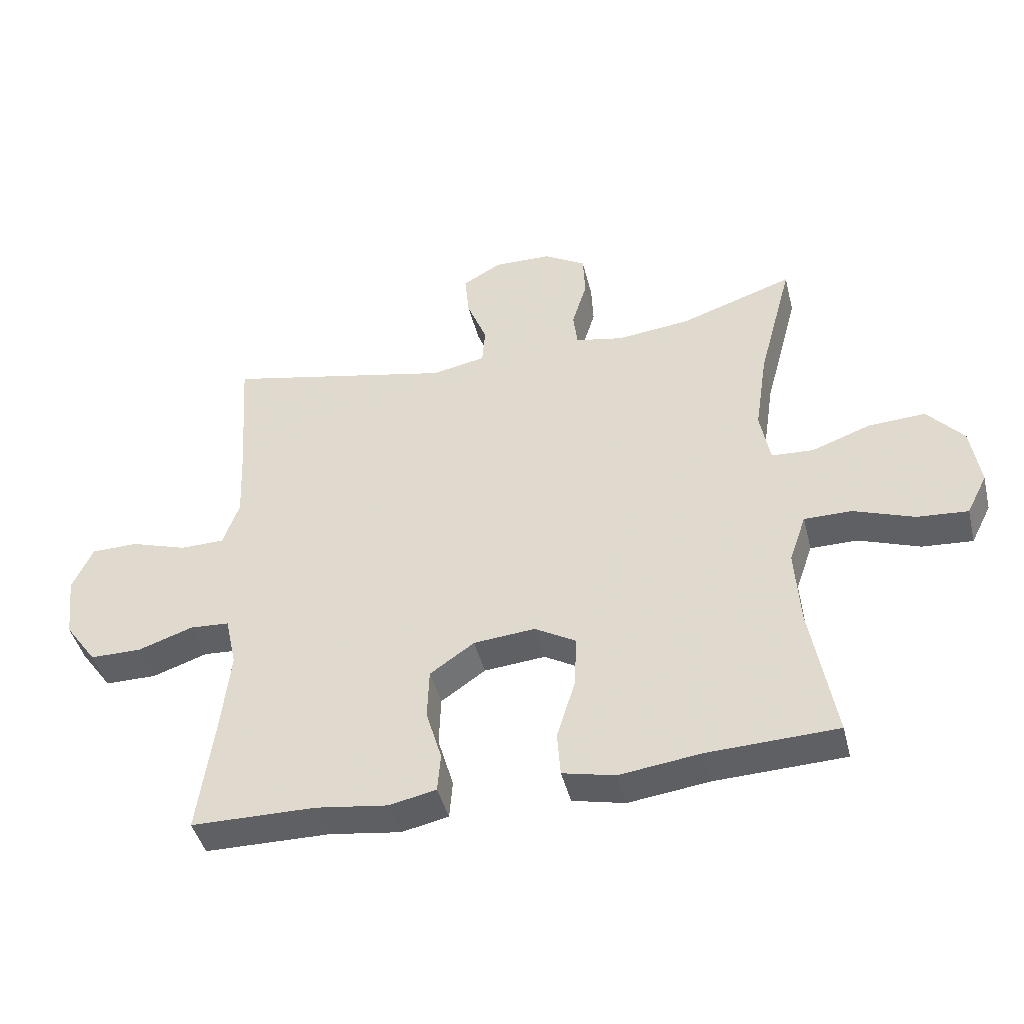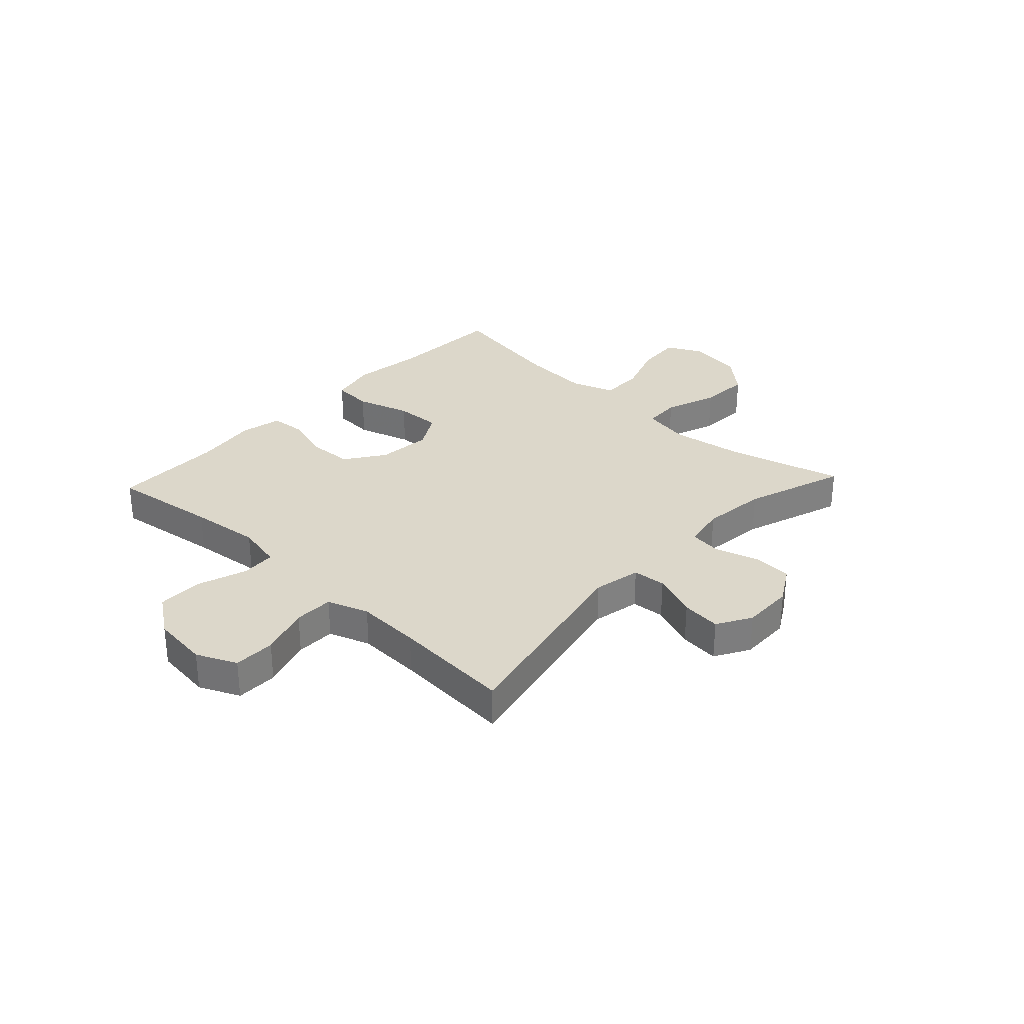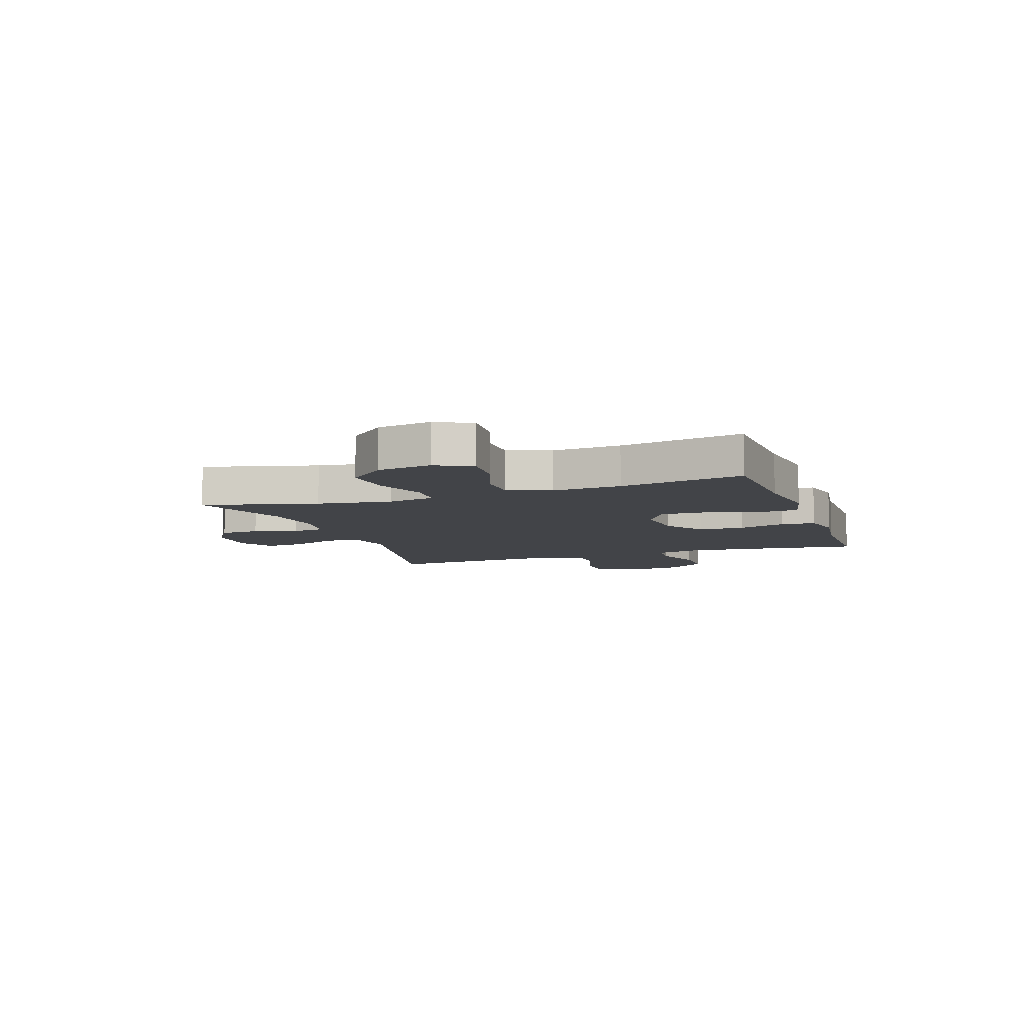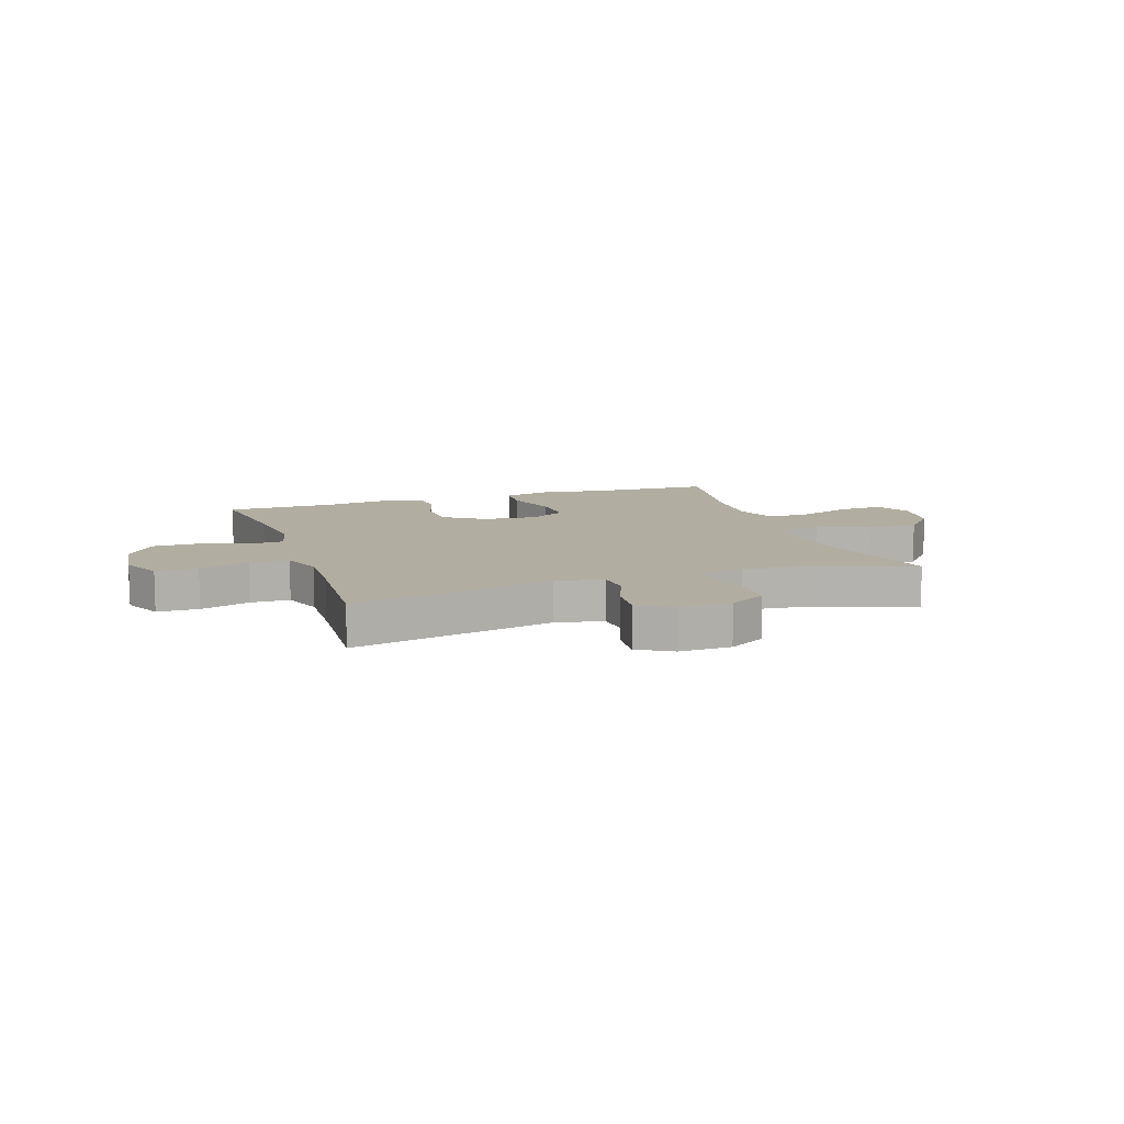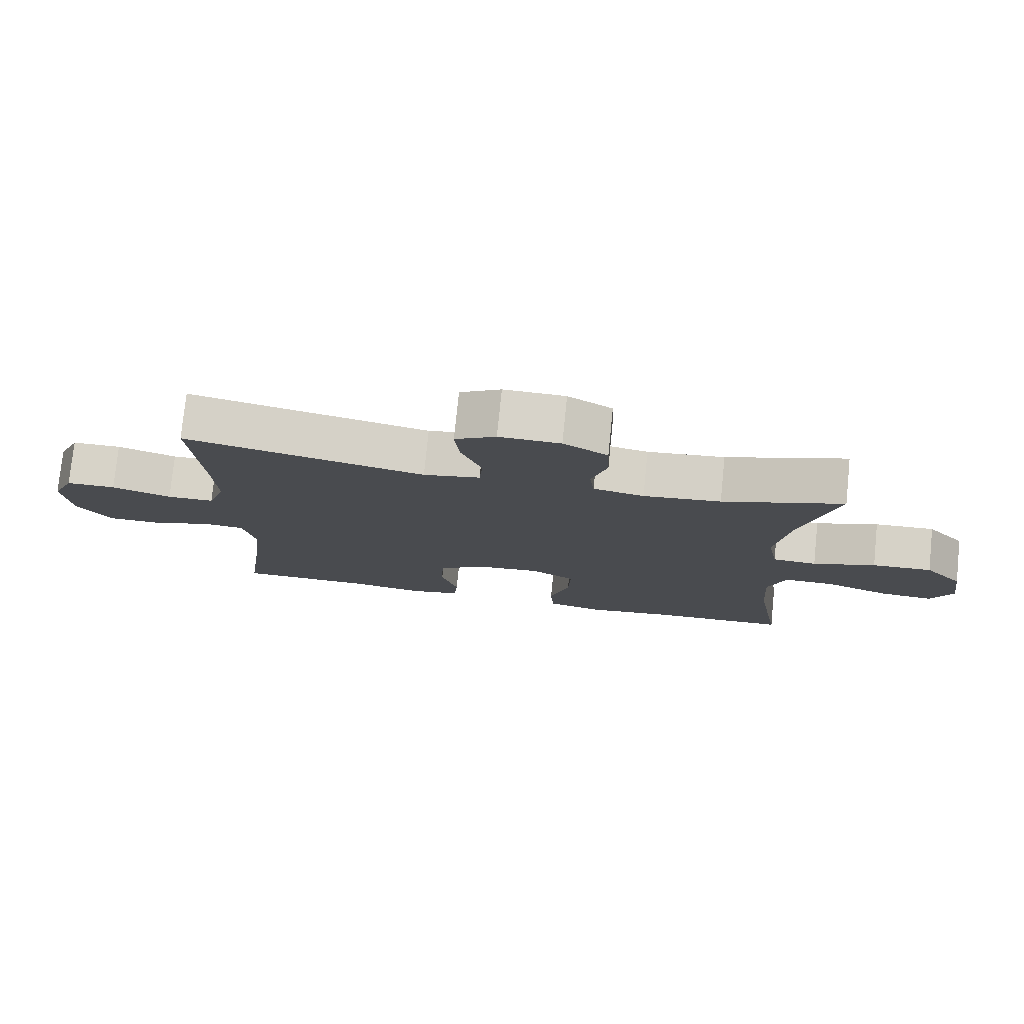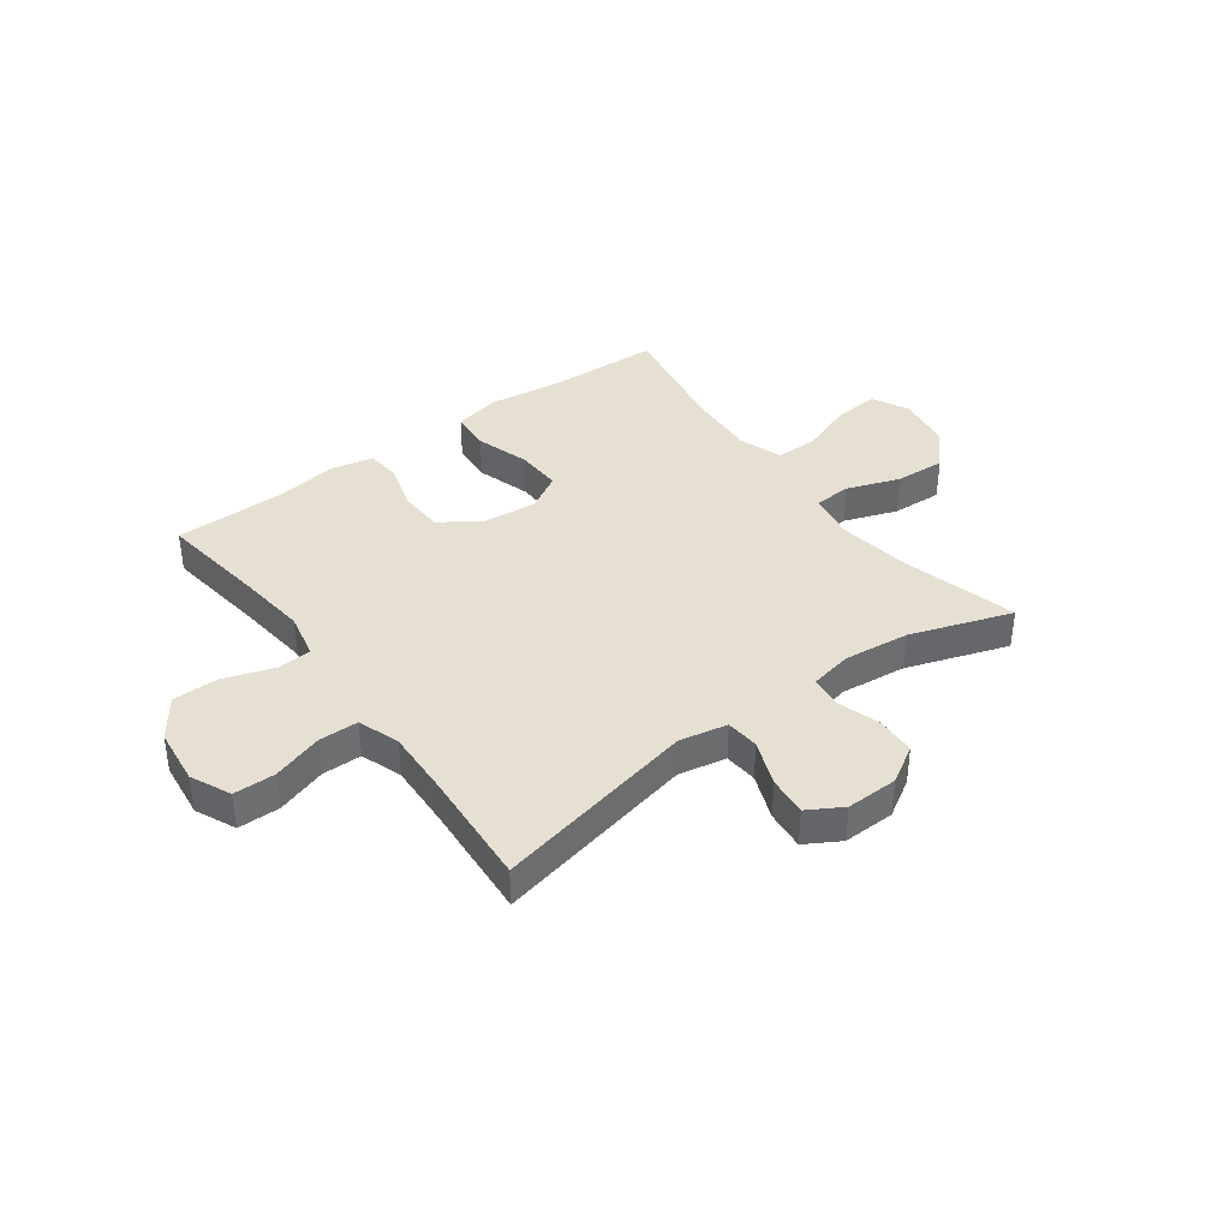
<metadata>
{"format":"obj","ext":"obj","renderer":"f3d","projection":"perspective","resolution":1024,"background":"white","views":[{"elev":-43.8,"azim":13.8,"up":"+Z"},{"elev":30.8,"azim":-46.9,"up":"+Y"},{"elev":-8.1,"azim":109.4,"up":"+Y"},{"elev":10.3,"azim":-18.8,"up":"+Y"},{"elev":76.8,"azim":5.8,"up":"+Z"},{"elev":38.5,"azim":-36.4,"up":"+Y"}]}
</metadata>
<code>
v 0.5 0.07 0.5
v 0.445 0.07 0.294
v 0.425 0.07 0.161
v 0.441 0.07 0.075
v 0.508 0.07 0.071
v 0.603 0.07 0.105
v 0.694 0.07 0.11
v 0.752 0.07 0.044
v 0.767 0.07 -0.053
v 0.734 0.07 -0.118
v 0.653 0.07 -0.112
v 0.556 0.07 -0.077
v 0.48 0.07 -0.077
v 0.453 0.07 -0.155
v 0.461 0.07 -0.278
v 0.5 0.07 -0.5
v 0.293 0.07 -0.508
v 0.163 0.07 -0.525
v 0.079 0.07 -0.506
v 0.074 0.07 -0.434
v 0.104 0.07 -0.337
v 0.107 0.07 -0.254
v 0.041 0.07 -0.216
v -0.057 0.07 -0.225
v -0.128 0.07 -0.274
v -0.131 0.07 -0.355
v -0.106 0.07 -0.44
v -0.111 0.07 -0.502
v -0.186 0.07 -0.518
v -0.301 0.07 -0.502
v -0.5 0.07 -0.5
v -0.474 0.07 -0.307
v -0.46 0.07 -0.18
v -0.478 0.07 -0.097
v -0.541 0.07 -0.093
v -0.629 0.07 -0.123
v -0.712 0.07 -0.123
v -0.763 0.07 -0.052
v -0.775 0.07 0.051
v -0.742 0.07 0.123
v -0.667 0.07 0.124
v -0.577 0.07 0.095
v -0.506 0.07 0.096
v -0.48 0.07 0.17
v -0.485 0.07 0.286
v -0.5 0.07 0.5
v -0.136 0.07 0.422
v -0.05 0.07 0.439
v -0.045 0.07 0.499
v -0.077 0.07 0.581
v -0.084 0.07 0.652
v -0.022 0.07 0.688
v 0.071 0.07 0.686
v 0.138 0.07 0.646
v 0.141 0.07 0.575
v 0.117 0.07 0.497
v 0.124 0.07 0.44
v 0.201 0.07 0.425
v 0.318 0.07 0.438
v 0.5 0 0.5
v 0.445 0 0.294
v 0.425 0 0.161
v 0.441 0 0.075
v 0.508 0 0.071
v 0.603 0 0.105
v 0.694 0 0.11
v 0.752 0 0.044
v 0.767 0 -0.053
v 0.734 0 -0.118
v 0.653 0 -0.112
v 0.556 0 -0.077
v 0.48 0 -0.077
v 0.453 0 -0.155
v 0.461 0 -0.278
v 0.5 0 -0.5
v 0.293 0 -0.508
v 0.163 0 -0.525
v 0.079 0 -0.506
v 0.074 0 -0.434
v 0.104 0 -0.337
v 0.107 0 -0.254
v 0.041 0 -0.216
v -0.057 0 -0.225
v -0.128 0 -0.274
v -0.131 0 -0.355
v -0.106 0 -0.44
v -0.111 0 -0.502
v -0.186 0 -0.518
v -0.301 0 -0.502
v -0.5 0 -0.5
v -0.474 0 -0.307
v -0.46 0 -0.18
v -0.478 0 -0.097
v -0.541 0 -0.093
v -0.629 0 -0.123
v -0.712 0 -0.123
v -0.763 0 -0.052
v -0.775 0 0.051
v -0.742 0 0.123
v -0.667 0 0.124
v -0.577 0 0.095
v -0.506 0 0.096
v -0.48 0 0.17
v -0.485 0 0.286
v -0.5 0 0.5
v -0.136 0 0.422
v -0.05 0 0.439
v -0.045 0 0.499
v -0.077 0 0.581
v -0.084 0 0.652
v -0.022 0 0.688
v 0.071 0 0.686
v 0.138 0 0.646
v 0.141 0 0.575
v 0.117 0 0.497
v 0.124 0 0.44
v 0.201 0 0.425
v 0.318 0 0.438
f 54 55 56
f 53 54 56
f 52 53 56
f 51 52 56
f 50 51 56
f 49 50 56
f 48 49 56 57
f 47 48 57 58
f 45 46 47
f 44 45 47 58
f 40 41 42
f 39 40 42
f 38 39 42
f 37 38 42
f 36 37 42
f 35 36 42
f 34 35 42 43
f 44 58 59
f 43 44 59
f 34 43 59
f 33 34 59
f 28 29 30
f 27 28 30
f 26 27 30
f 30 31 32
f 26 30 32
f 25 26 32
f 19 20 21
f 18 19 21
f 17 18 21
f 17 21 22
f 16 17 22
f 15 16 22
f 14 15 22 23
f 10 11 12
f 9 10 12
f 8 9 12
f 7 8 12
f 6 7 12
f 5 6 12
f 4 5 12 13
f 59 1 2
f 33 59 2
f 32 33 2
f 25 32 2
f 24 25 2
f 14 23 24
f 13 14 24
f 4 13 24
f 24 2 3
f 3 4 24
f 115 114 113
f 115 113 112
f 115 112 111
f 115 111 110
f 115 110 109
f 115 109 108
f 116 115 108 107
f 117 116 107 106
f 106 105 104
f 117 106 104 103
f 101 100 99
f 101 99 98
f 101 98 97
f 101 97 96
f 101 96 95
f 101 95 94
f 102 101 94 93
f 118 117 103
f 118 103 102
f 118 102 93
f 118 93 92
f 89 88 87
f 89 87 86
f 89 86 85
f 91 90 89
f 91 89 85
f 91 85 84
f 80 79 78
f 80 78 77
f 80 77 76
f 81 80 76
f 81 76 75
f 81 75 74
f 82 81 74 73
f 71 70 69
f 71 69 68
f 71 68 67
f 71 67 66
f 71 66 65
f 71 65 64
f 72 71 64 63
f 61 60 118
f 61 118 92
f 61 92 91
f 61 91 84
f 61 84 83
f 83 82 73
f 83 73 72
f 83 72 63
f 62 61 83
f 83 63 62
f 1 60 61 2
f 2 61 62 3
f 3 62 63 4
f 4 63 64 5
f 5 64 65 6
f 6 65 66 7
f 7 66 67 8
f 8 67 68 9
f 9 68 69 10
f 10 69 70 11
f 11 70 71 12
f 12 71 72 13
f 13 72 73 14
f 14 73 74 15
f 15 74 75 16
f 16 75 76 17
f 17 76 77 18
f 18 77 78 19
f 19 78 79 20
f 20 79 80 21
f 21 80 81 22
f 22 81 82 23
f 23 82 83 24
f 24 83 84 25
f 25 84 85 26
f 26 85 86 27
f 27 86 87 28
f 28 87 88 29
f 29 88 89 30
f 30 89 90 31
f 31 90 91 32
f 32 91 92 33
f 33 92 93 34
f 34 93 94 35
f 35 94 95 36
f 36 95 96 37
f 37 96 97 38
f 38 97 98 39
f 39 98 99 40
f 40 99 100 41
f 41 100 101 42
f 42 101 102 43
f 43 102 103 44
f 44 103 104 45
f 45 104 105 46
f 46 105 106 47
f 47 106 107 48
f 48 107 108 49
f 49 108 109 50
f 50 109 110 51
f 51 110 111 52
f 52 111 112 53
f 53 112 113 54
f 54 113 114 55
f 55 114 115 56
f 56 115 116 57
f 57 116 117 58
f 58 117 118 59
f 59 118 60 1

</code>
